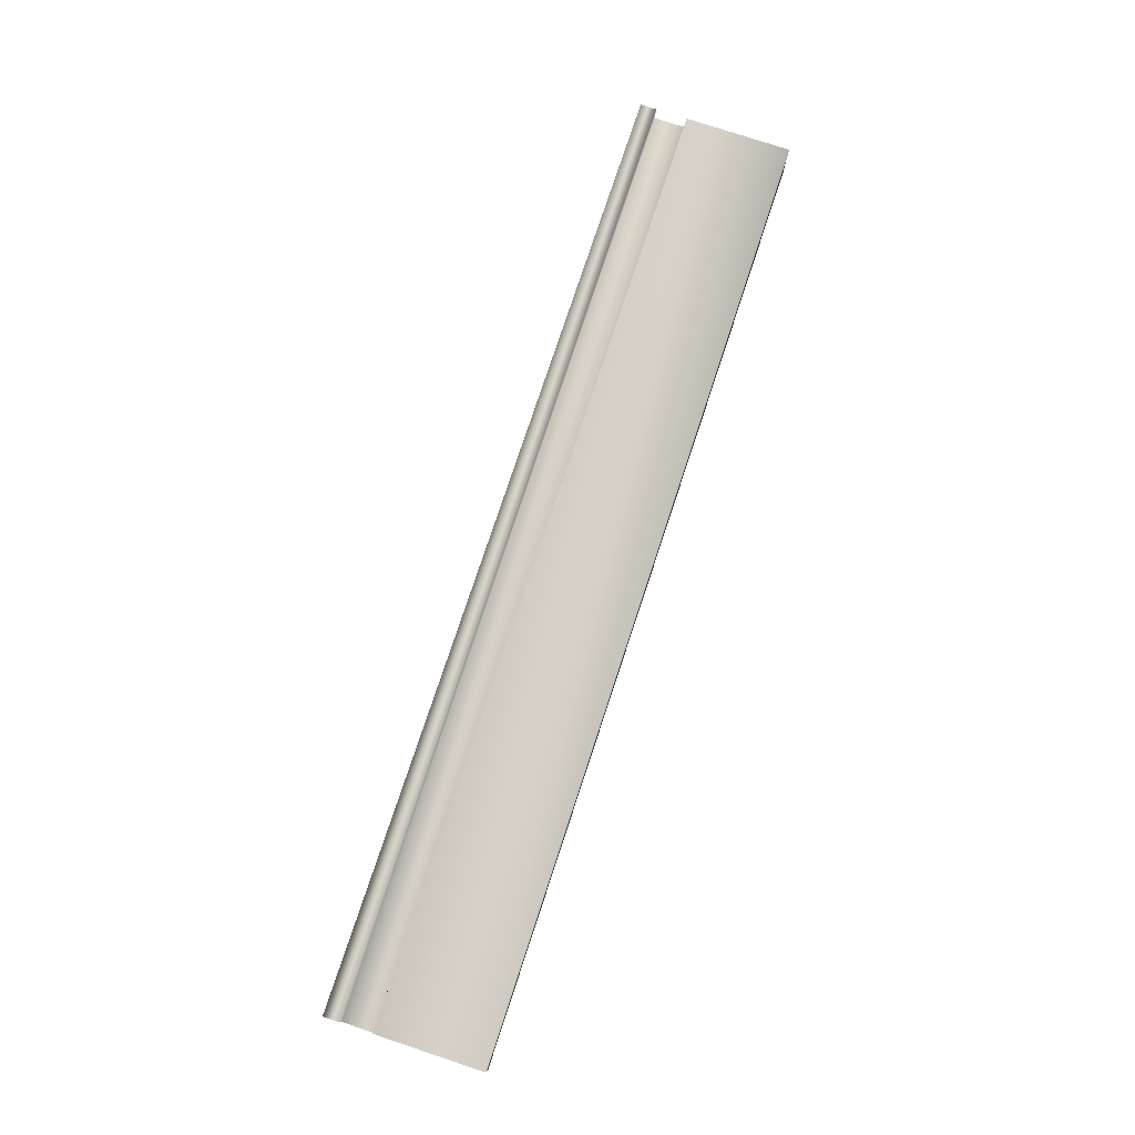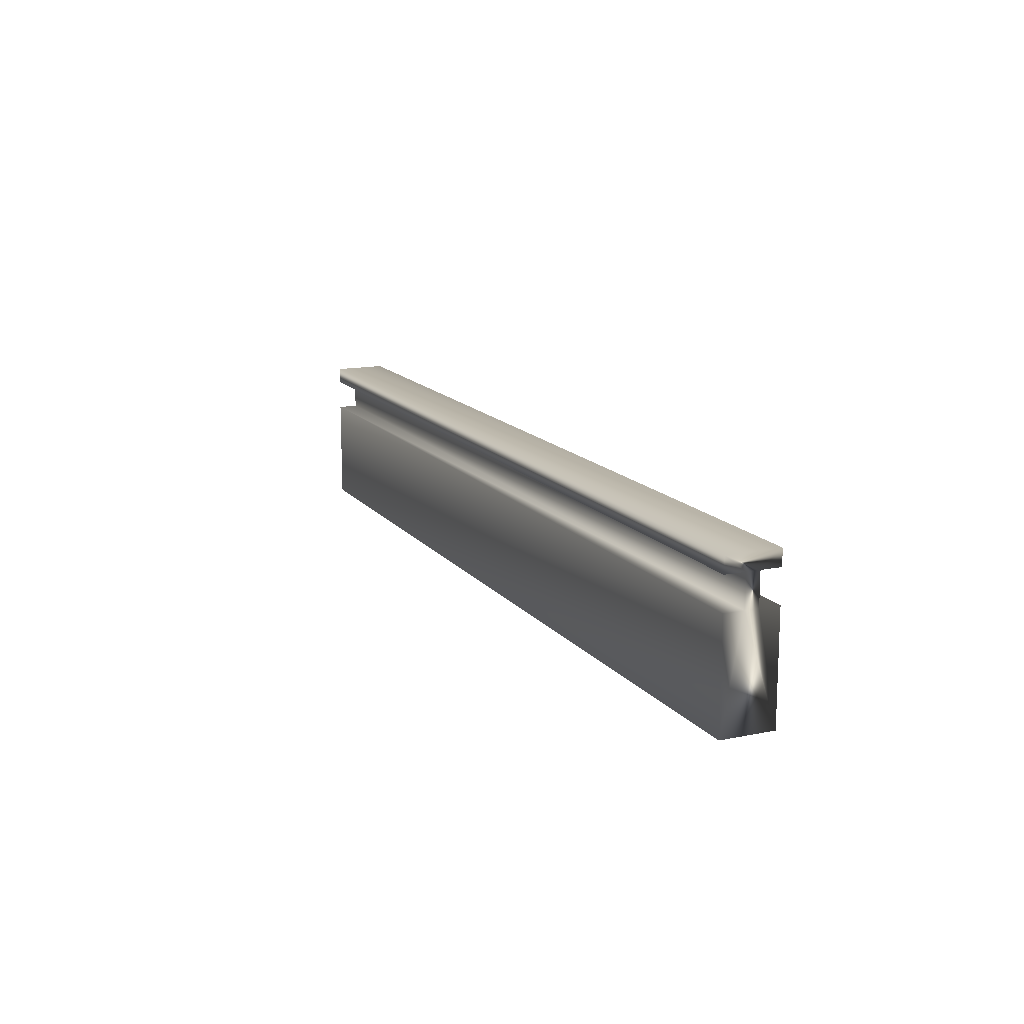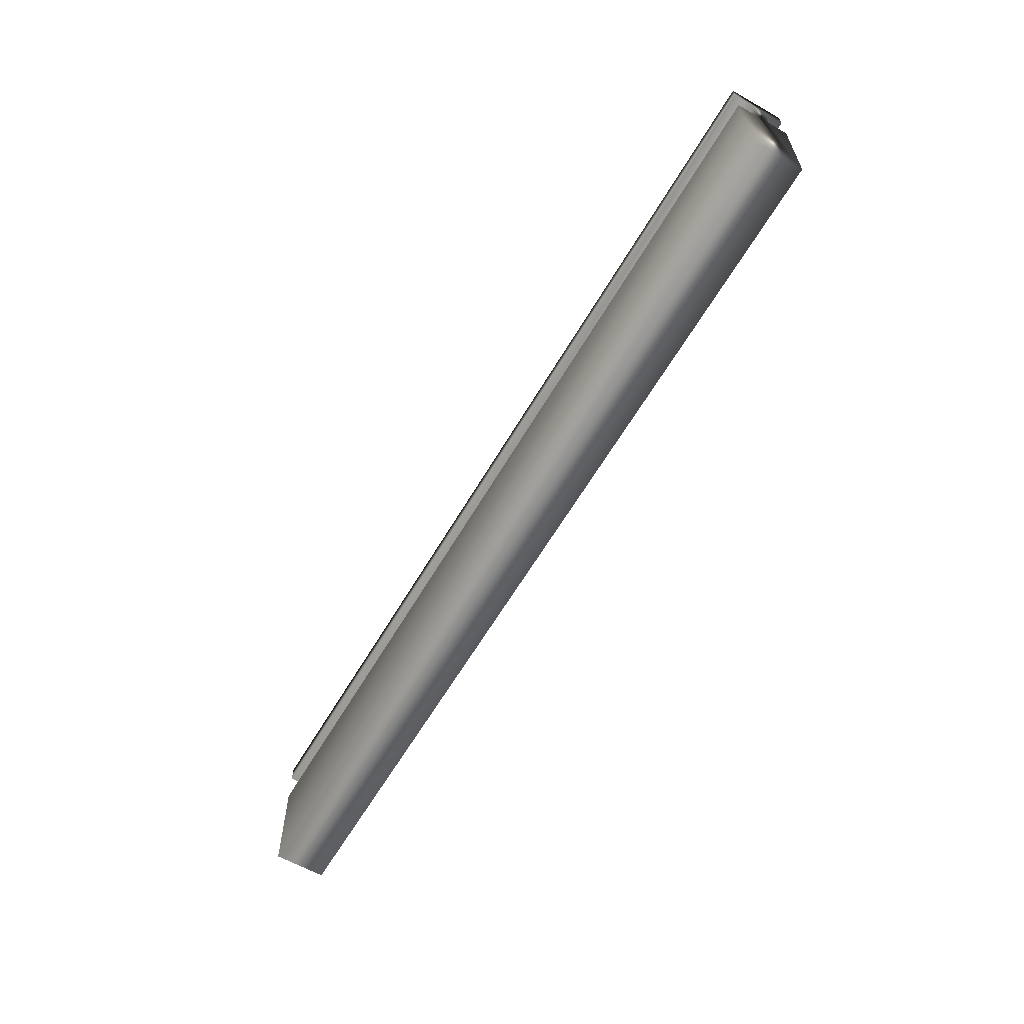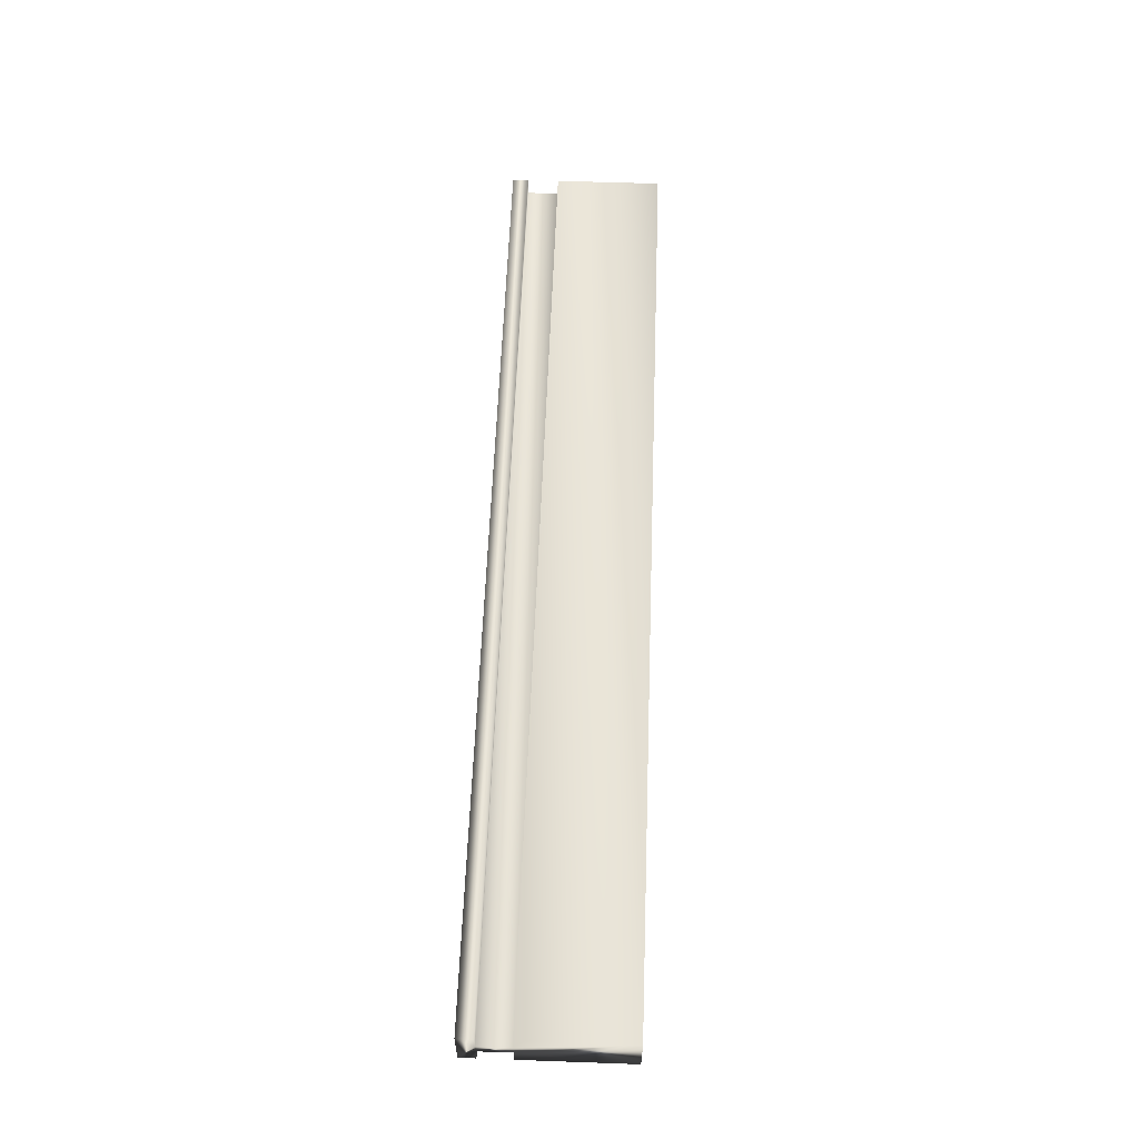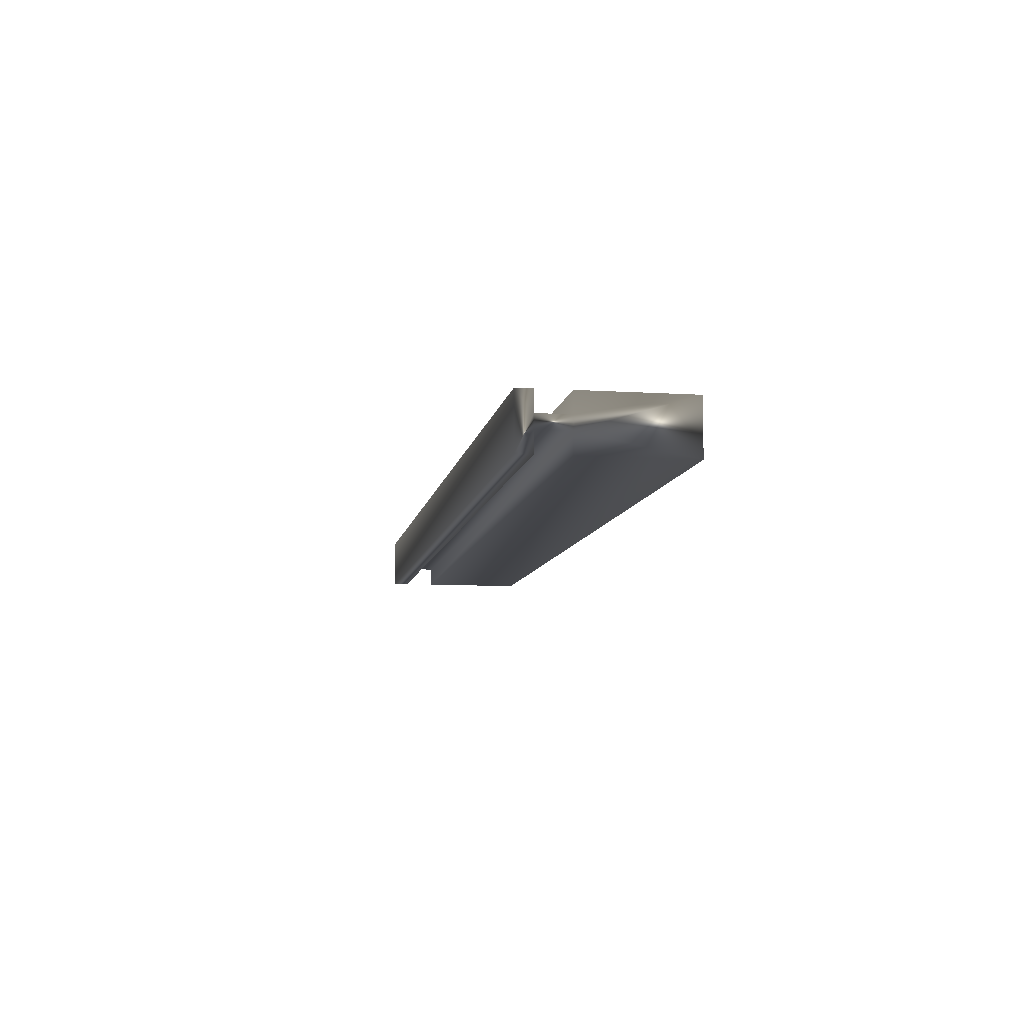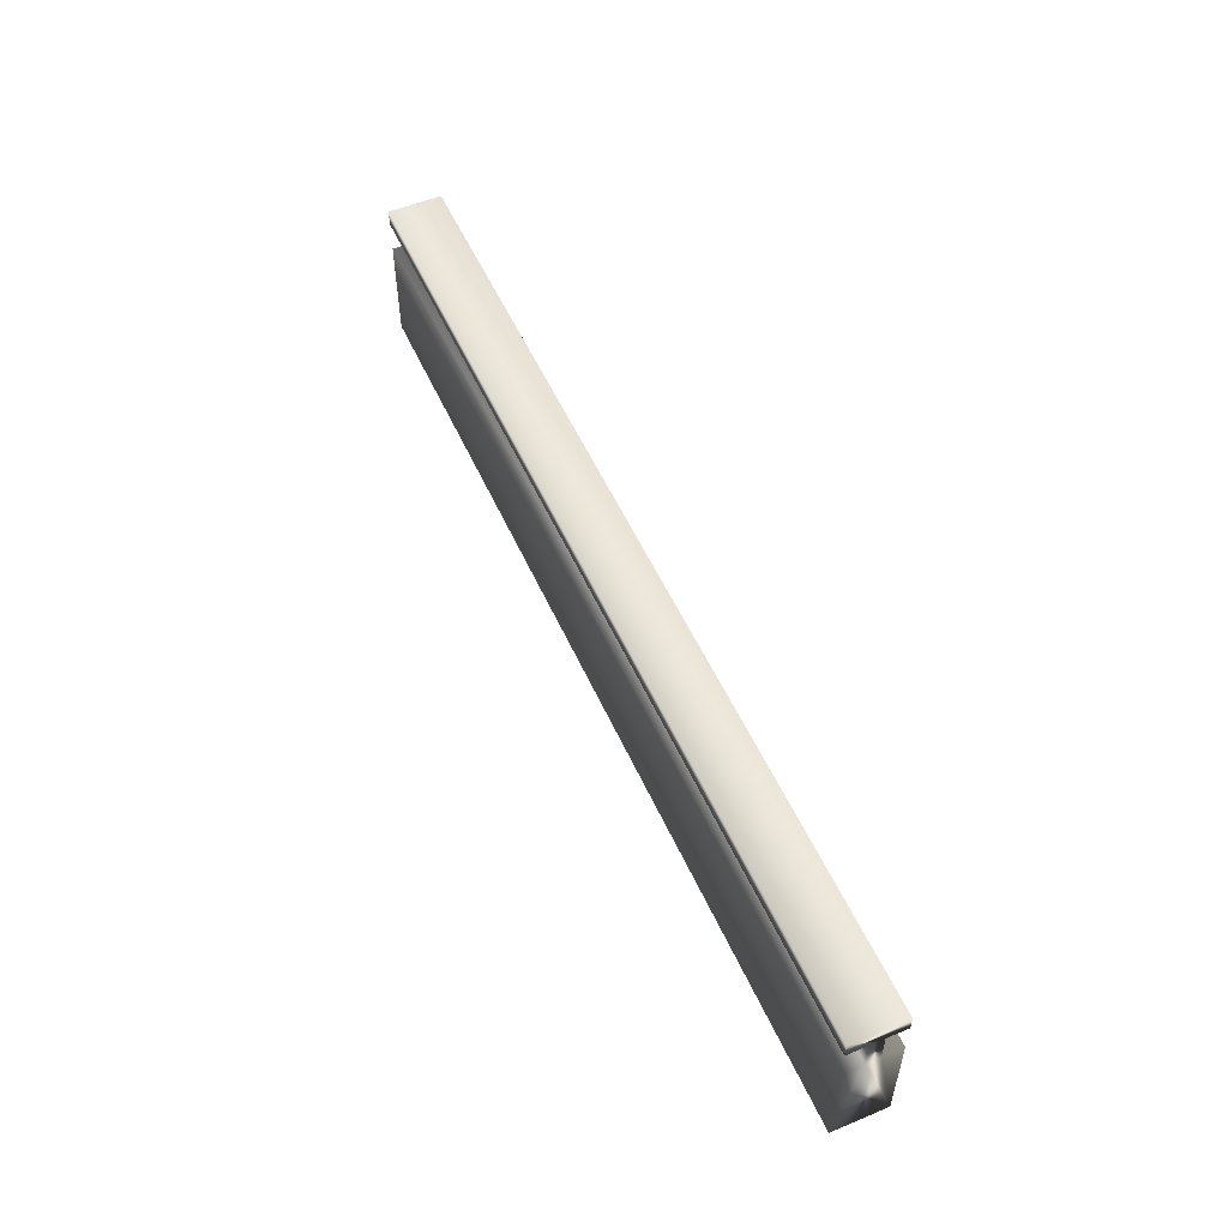
<metadata>
{"format":"obj","ext":"obj","renderer":"f3d","projection":"perspective","resolution":1024,"background":"white","views":[{"elev":77.5,"azim":108.3,"up":"+Y"},{"elev":14.4,"azim":-114.1,"up":"+Z"},{"elev":-60.9,"azim":-120.1,"up":"+Z"},{"elev":59.2,"azim":92.1,"up":"+Y"},{"elev":-8.8,"azim":80.4,"up":"+Y"},{"elev":53.6,"azim":66.1,"up":"+Z"}]}
</metadata>
<code>
v -10.26 51.06 143.4
v -10.26 50.98 143.4
v -13.91 51.06 143.4
v -13.91 50.98 143.4
v -10.26 51.06 143.3
v -13.91 51.06 143.3
v -10.26 50.98 143.3
v -13.91 50.98 143.3
v -10.26 50.98 142.9
v -13.91 50.98 142.9
v -10.26 51.19 142.9
v -13.91 51.19 142.9
v -10.26 51.19 143.3
v -13.91 51.19 143.3
v -10.26 51.11 143.3
v -13.91 51.11 143.3
v -10.26 51.11 143.4
v -13.91 51.11 143.4
v -10.26 51.19 143.4
v -13.91 51.19 143.4
v -13.91 50.98 143.5
v -13.91 51.19 143.5
v -10.26 50.98 143.5
v -10.26 51.19 143.5
f 1 2 3
f 3 2 4
f 5 1 6
f 6 1 3
f 7 5 8
f 8 5 6
f 9 7 10
f 10 7 8
f 11 9 12
f 12 9 10
f 13 11 14
f 14 11 12
f 15 13 16
f 16 13 14
f 17 15 18
f 18 15 16
f 19 17 20
f 20 17 18
f 4 21 3
f 3 21 22
f 3 22 18
f 18 22 20
f 3 18 6
f 6 18 16
f 6 16 10
f 10 16 12
f 12 16 14
f 10 8 6
f 2 23 4
f 4 23 21
f 24 19 22
f 22 19 20
f 2 1 23
f 23 1 17
f 23 17 24
f 24 17 19
f 17 1 15
f 15 1 5
f 15 5 11
f 11 5 9
f 9 5 7
f 11 13 15
f 23 24 21
f 21 24 22

</code>
